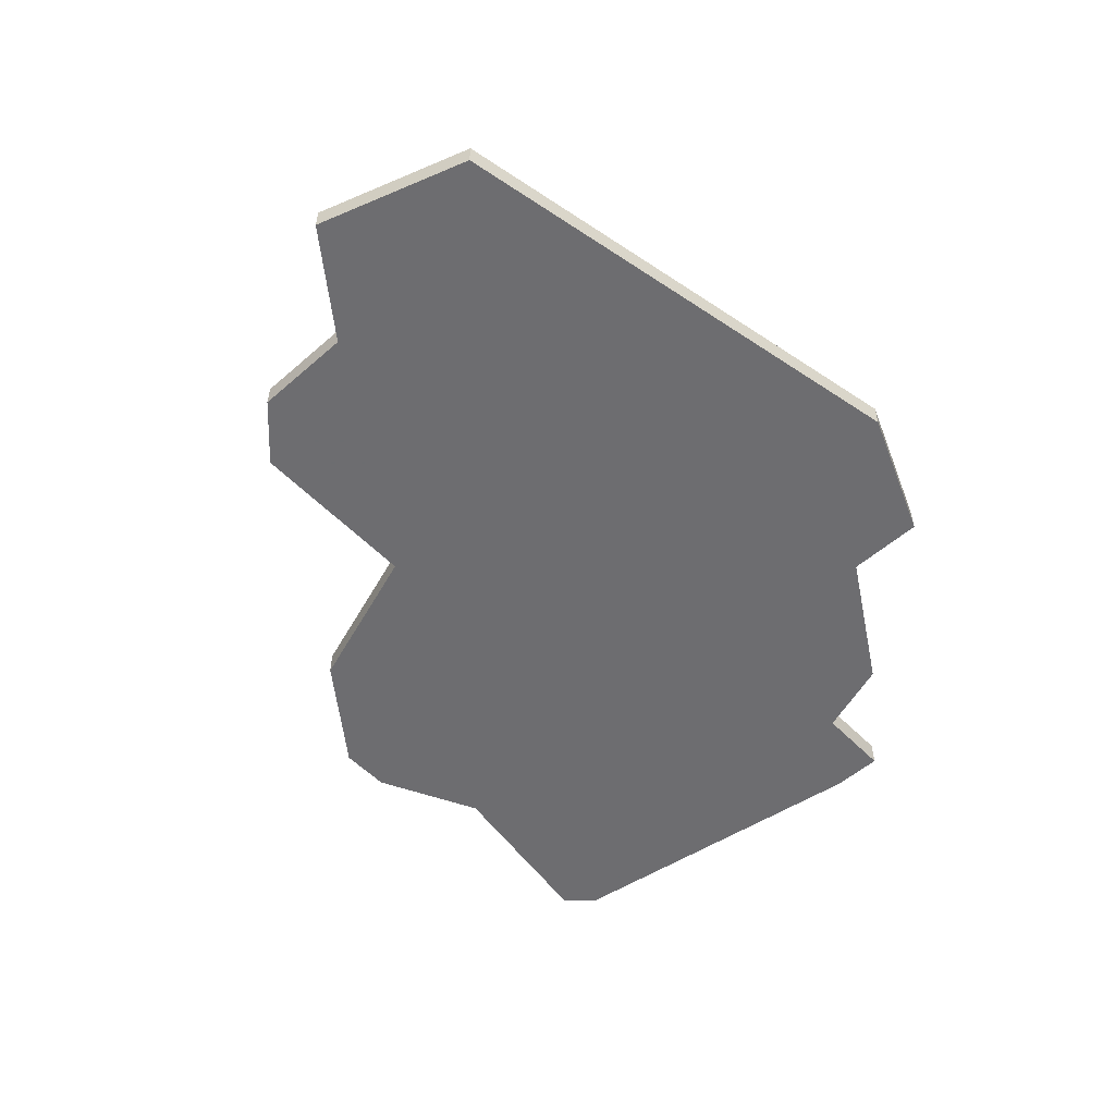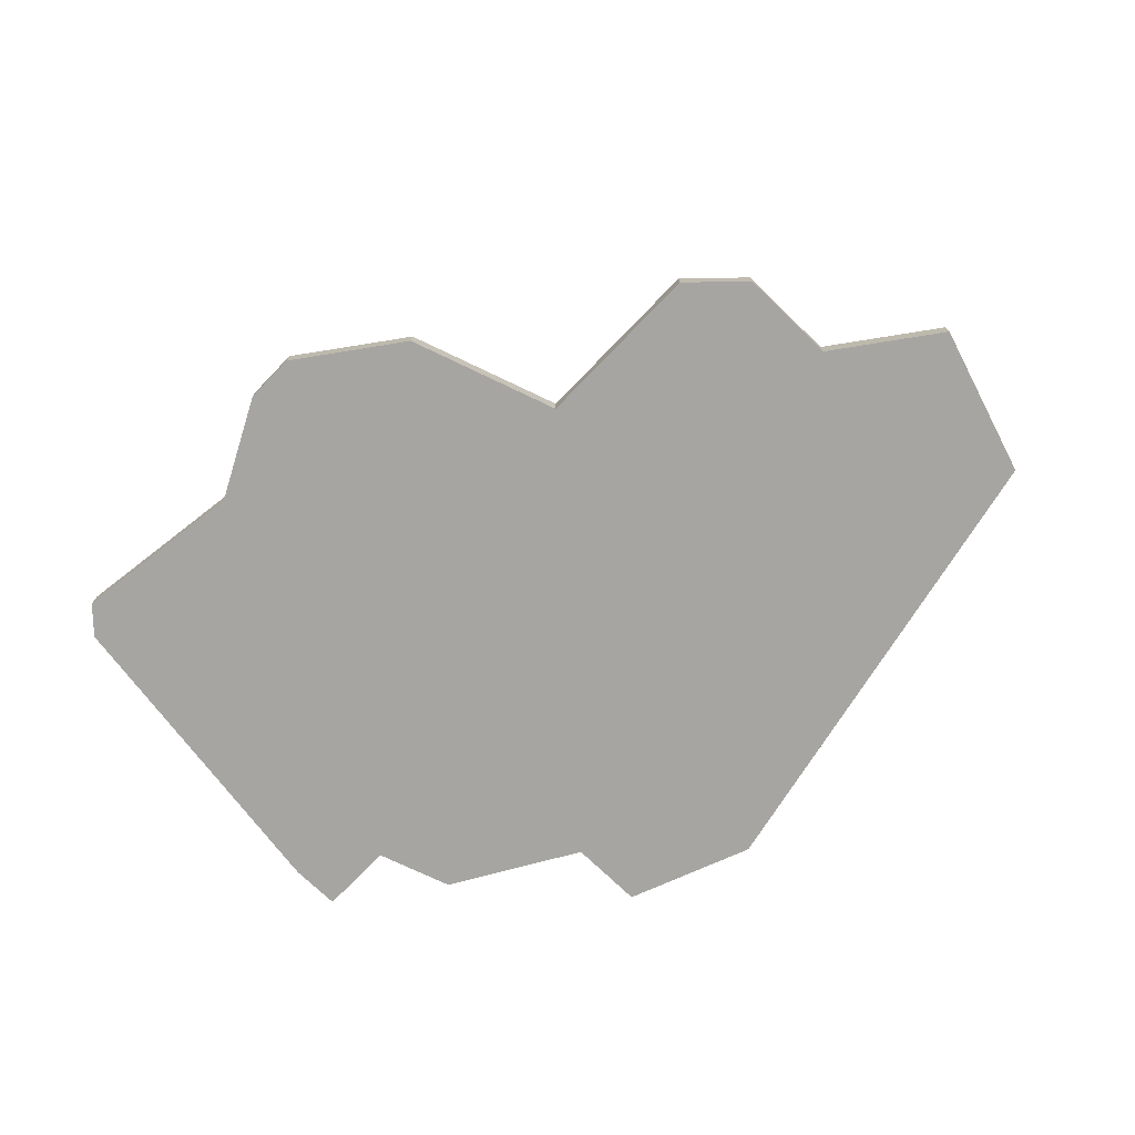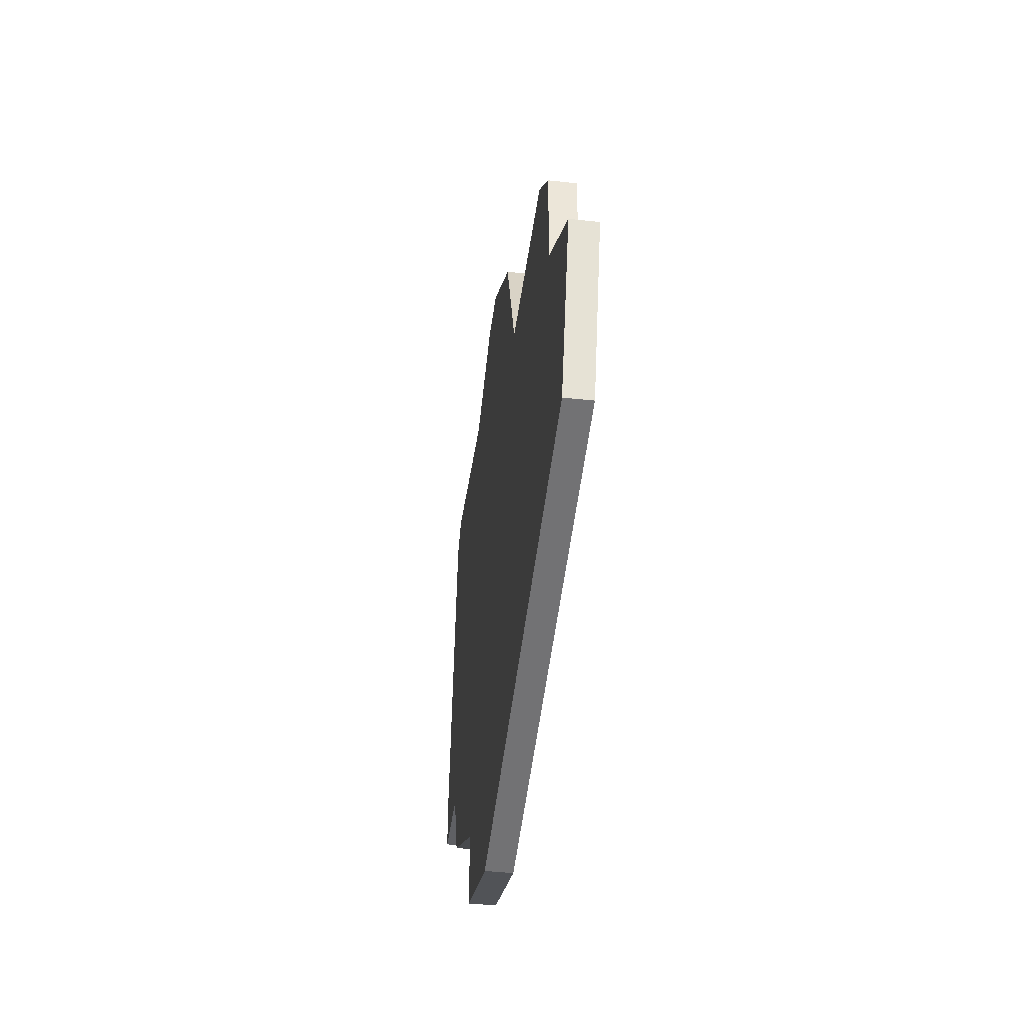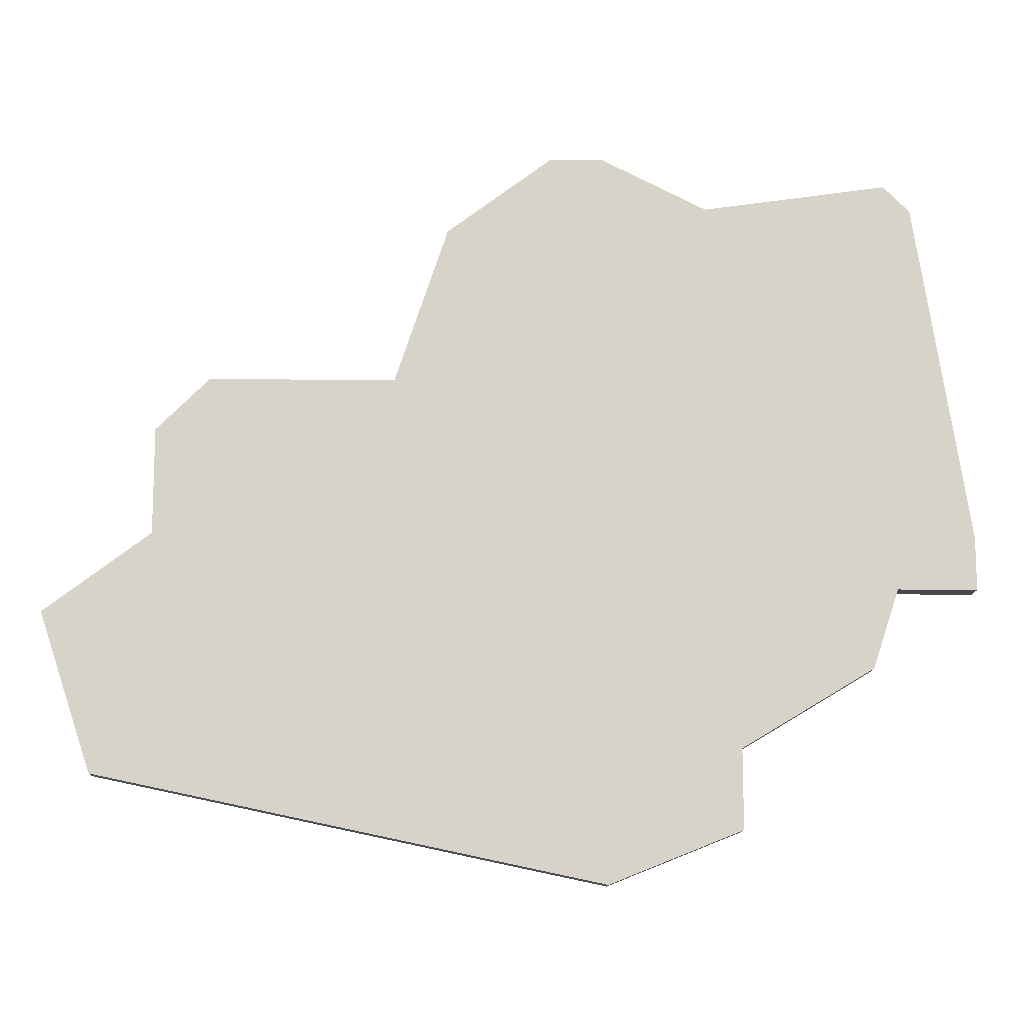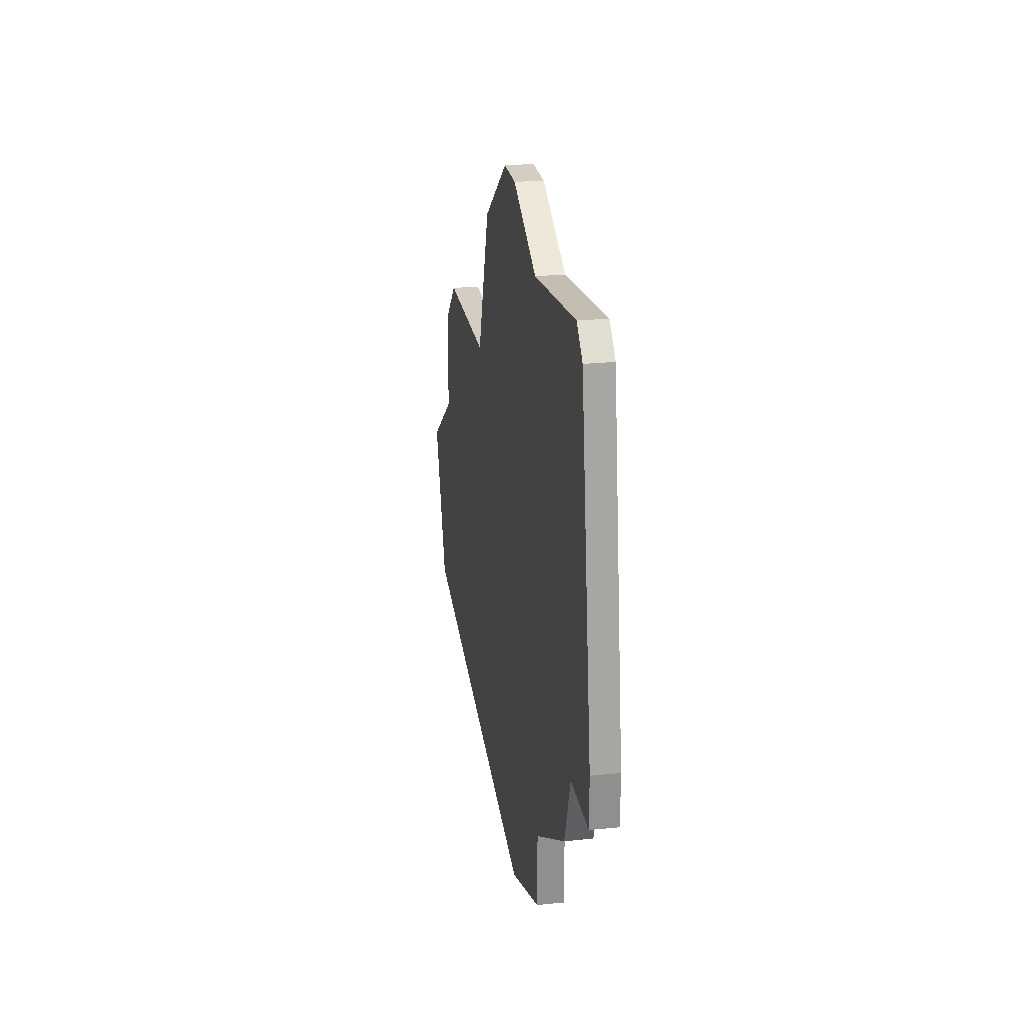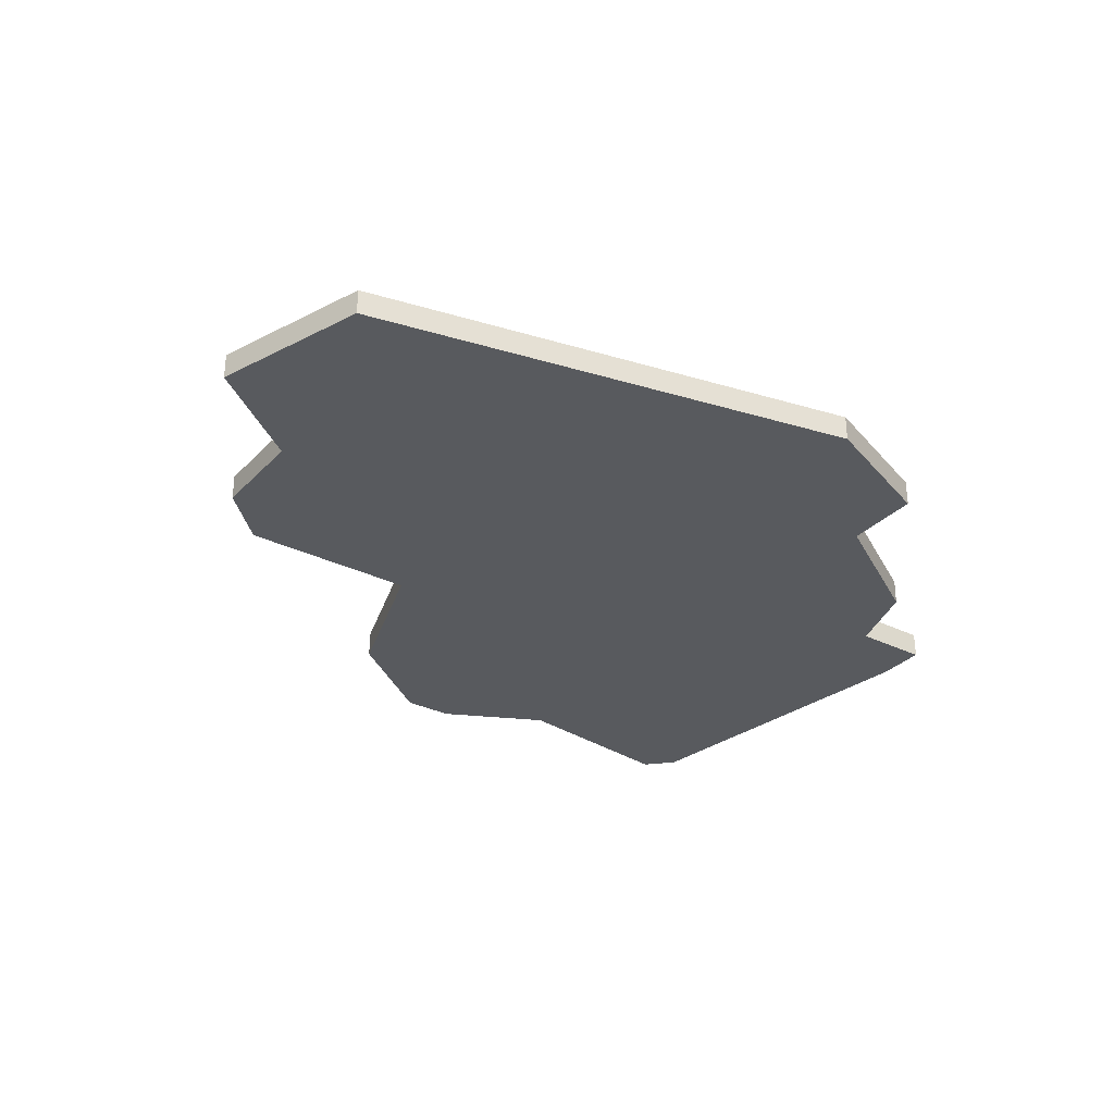
<metadata>
{"format":"obj","ext":"obj","renderer":"f3d","projection":"perspective","resolution":1024,"background":"white","views":[{"elev":-54.1,"azim":-47.2,"up":"+Z"},{"elev":-73.9,"azim":-134.0,"up":"+Z"},{"elev":-43.7,"azim":-97.4,"up":"+Y"},{"elev":-12.6,"azim":-1.7,"up":"+Y"},{"elev":25.0,"azim":80.4,"up":"+Y"},{"elev":-31.1,"azim":-35.2,"up":"+Z"}]}
</metadata>
<code>
v 3553 -1276 0
v 3551 -1276 0
v 3547 -1279 0
v 3545 -1285 0
v 3538 -1285 0
v 3536 -1287 0
v 3536 -1291 0
v 3532 -1294 0
v 3534 -1300 0
v 3553 -1304 0
v 3558 -1302 0
v 3558 -1299 0
v 3563 -1296 0
v 3564 -1293 0
v 3567 -1293 0
v 3567 -1291 0
v 3565 -1278 0
v 3564 -1277 0
v 3557 -1278 0
v 3553 -1276 1
v 3551 -1276 1
v 3547 -1279 1
v 3545 -1285 1
v 3538 -1285 1
v 3536 -1287 1
v 3536 -1291 1
v 3532 -1294 1
v 3534 -1300 1
v 3553 -1304 1
v 3558 -1302 1
v 3558 -1299 1
v 3563 -1296 1
v 3564 -1293 1
v 3567 -1293 1
v 3567 -1291 1
v 3565 -1278 1
v 3564 -1277 1
v 3557 -1278 1
f 2 1 19
f 4 3 2
f 6 5 4
f 9 8 7
f 11 10 9
f 14 13 12
f 16 15 14
f 18 17 16
f 4 2 19
f 7 6 4
f 11 9 7
f 18 16 14
f 4 19 18
f 11 7 4
f 18 14 12
f 12 11 4
f 4 18 12
f 38 20 21
f 21 22 23
f 23 24 25
f 26 27 28
f 28 29 30
f 31 32 33
f 33 34 35
f 35 36 37
f 38 21 23
f 23 25 26
f 26 28 30
f 33 35 37
f 37 38 23
f 23 26 30
f 31 33 37
f 23 30 31
f 31 37 23
f 21 20 2
f 2 20 1
f 22 21 3
f 3 21 2
f 23 22 4
f 4 22 3
f 24 23 5
f 5 23 4
f 25 24 6
f 6 24 5
f 26 25 7
f 7 25 6
f 27 26 8
f 8 26 7
f 28 27 9
f 9 27 8
f 29 28 10
f 10 28 9
f 30 29 11
f 11 29 10
f 31 30 12
f 12 30 11
f 32 31 13
f 13 31 12
f 33 32 14
f 14 32 13
f 34 33 15
f 15 33 14
f 35 34 16
f 16 34 15
f 36 35 17
f 17 35 16
f 37 36 18
f 18 36 17
f 20 38 1
f 1 38 19
f 38 37 19
f 19 37 18

</code>
